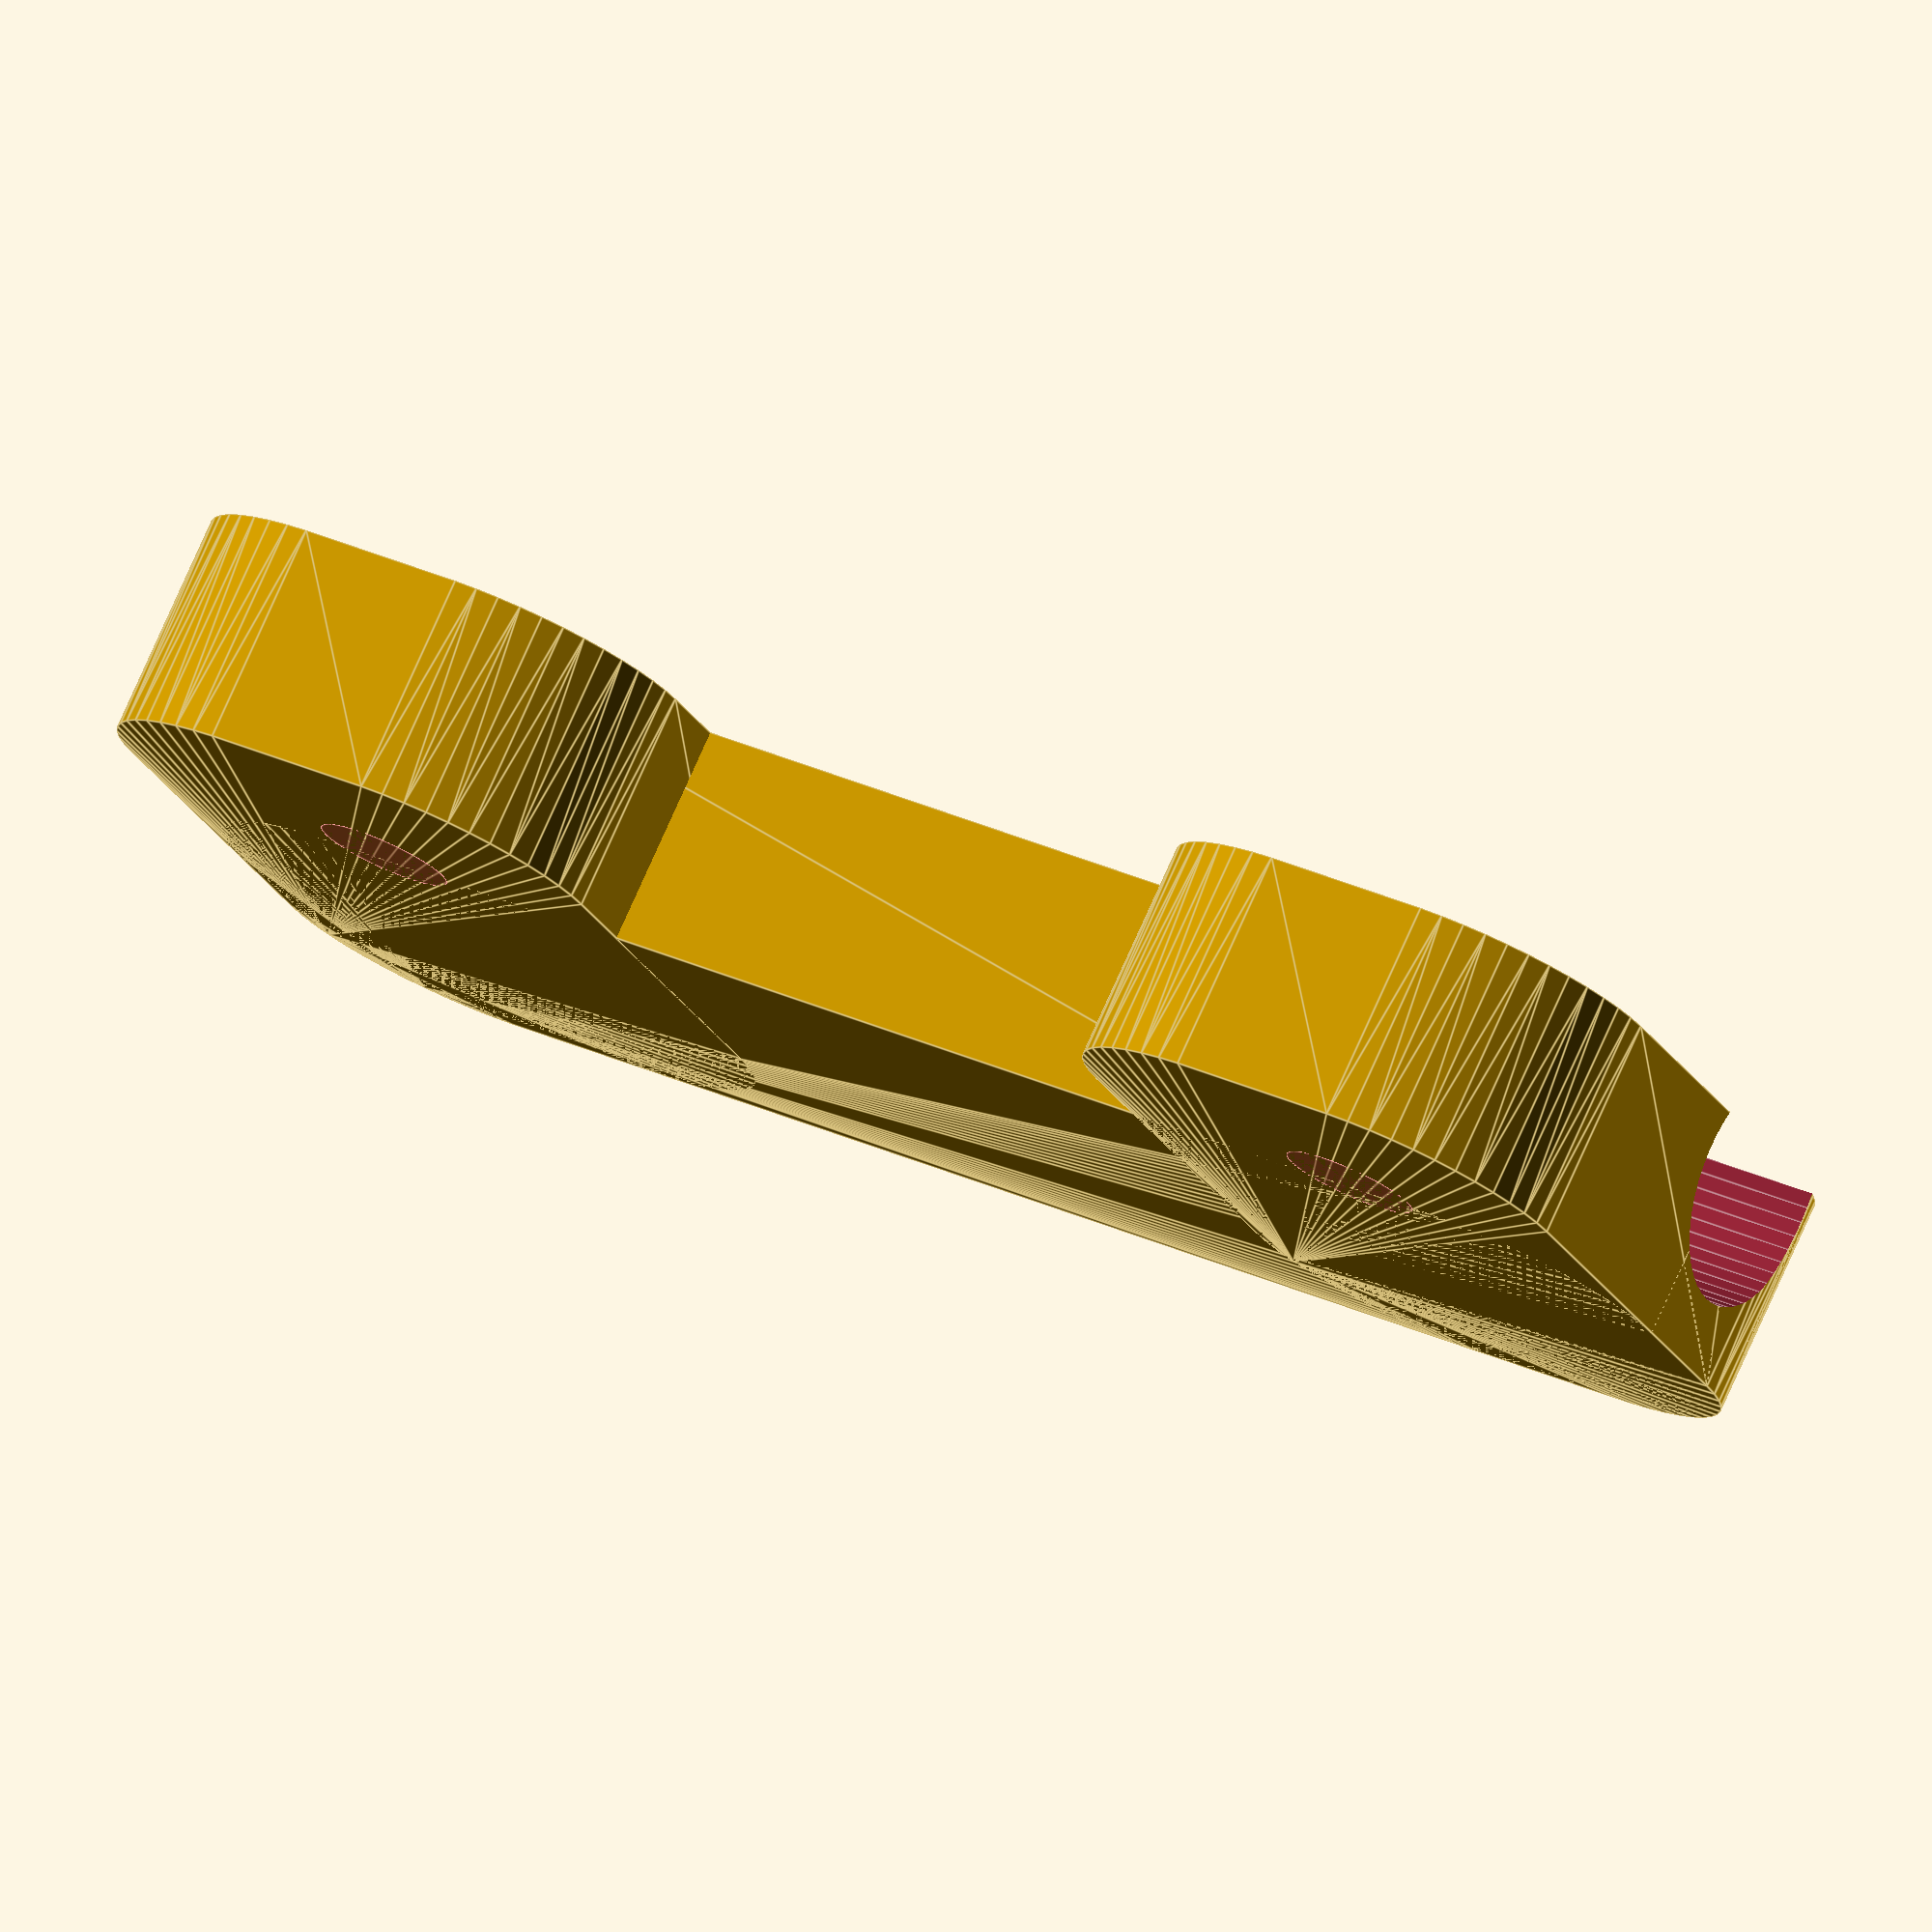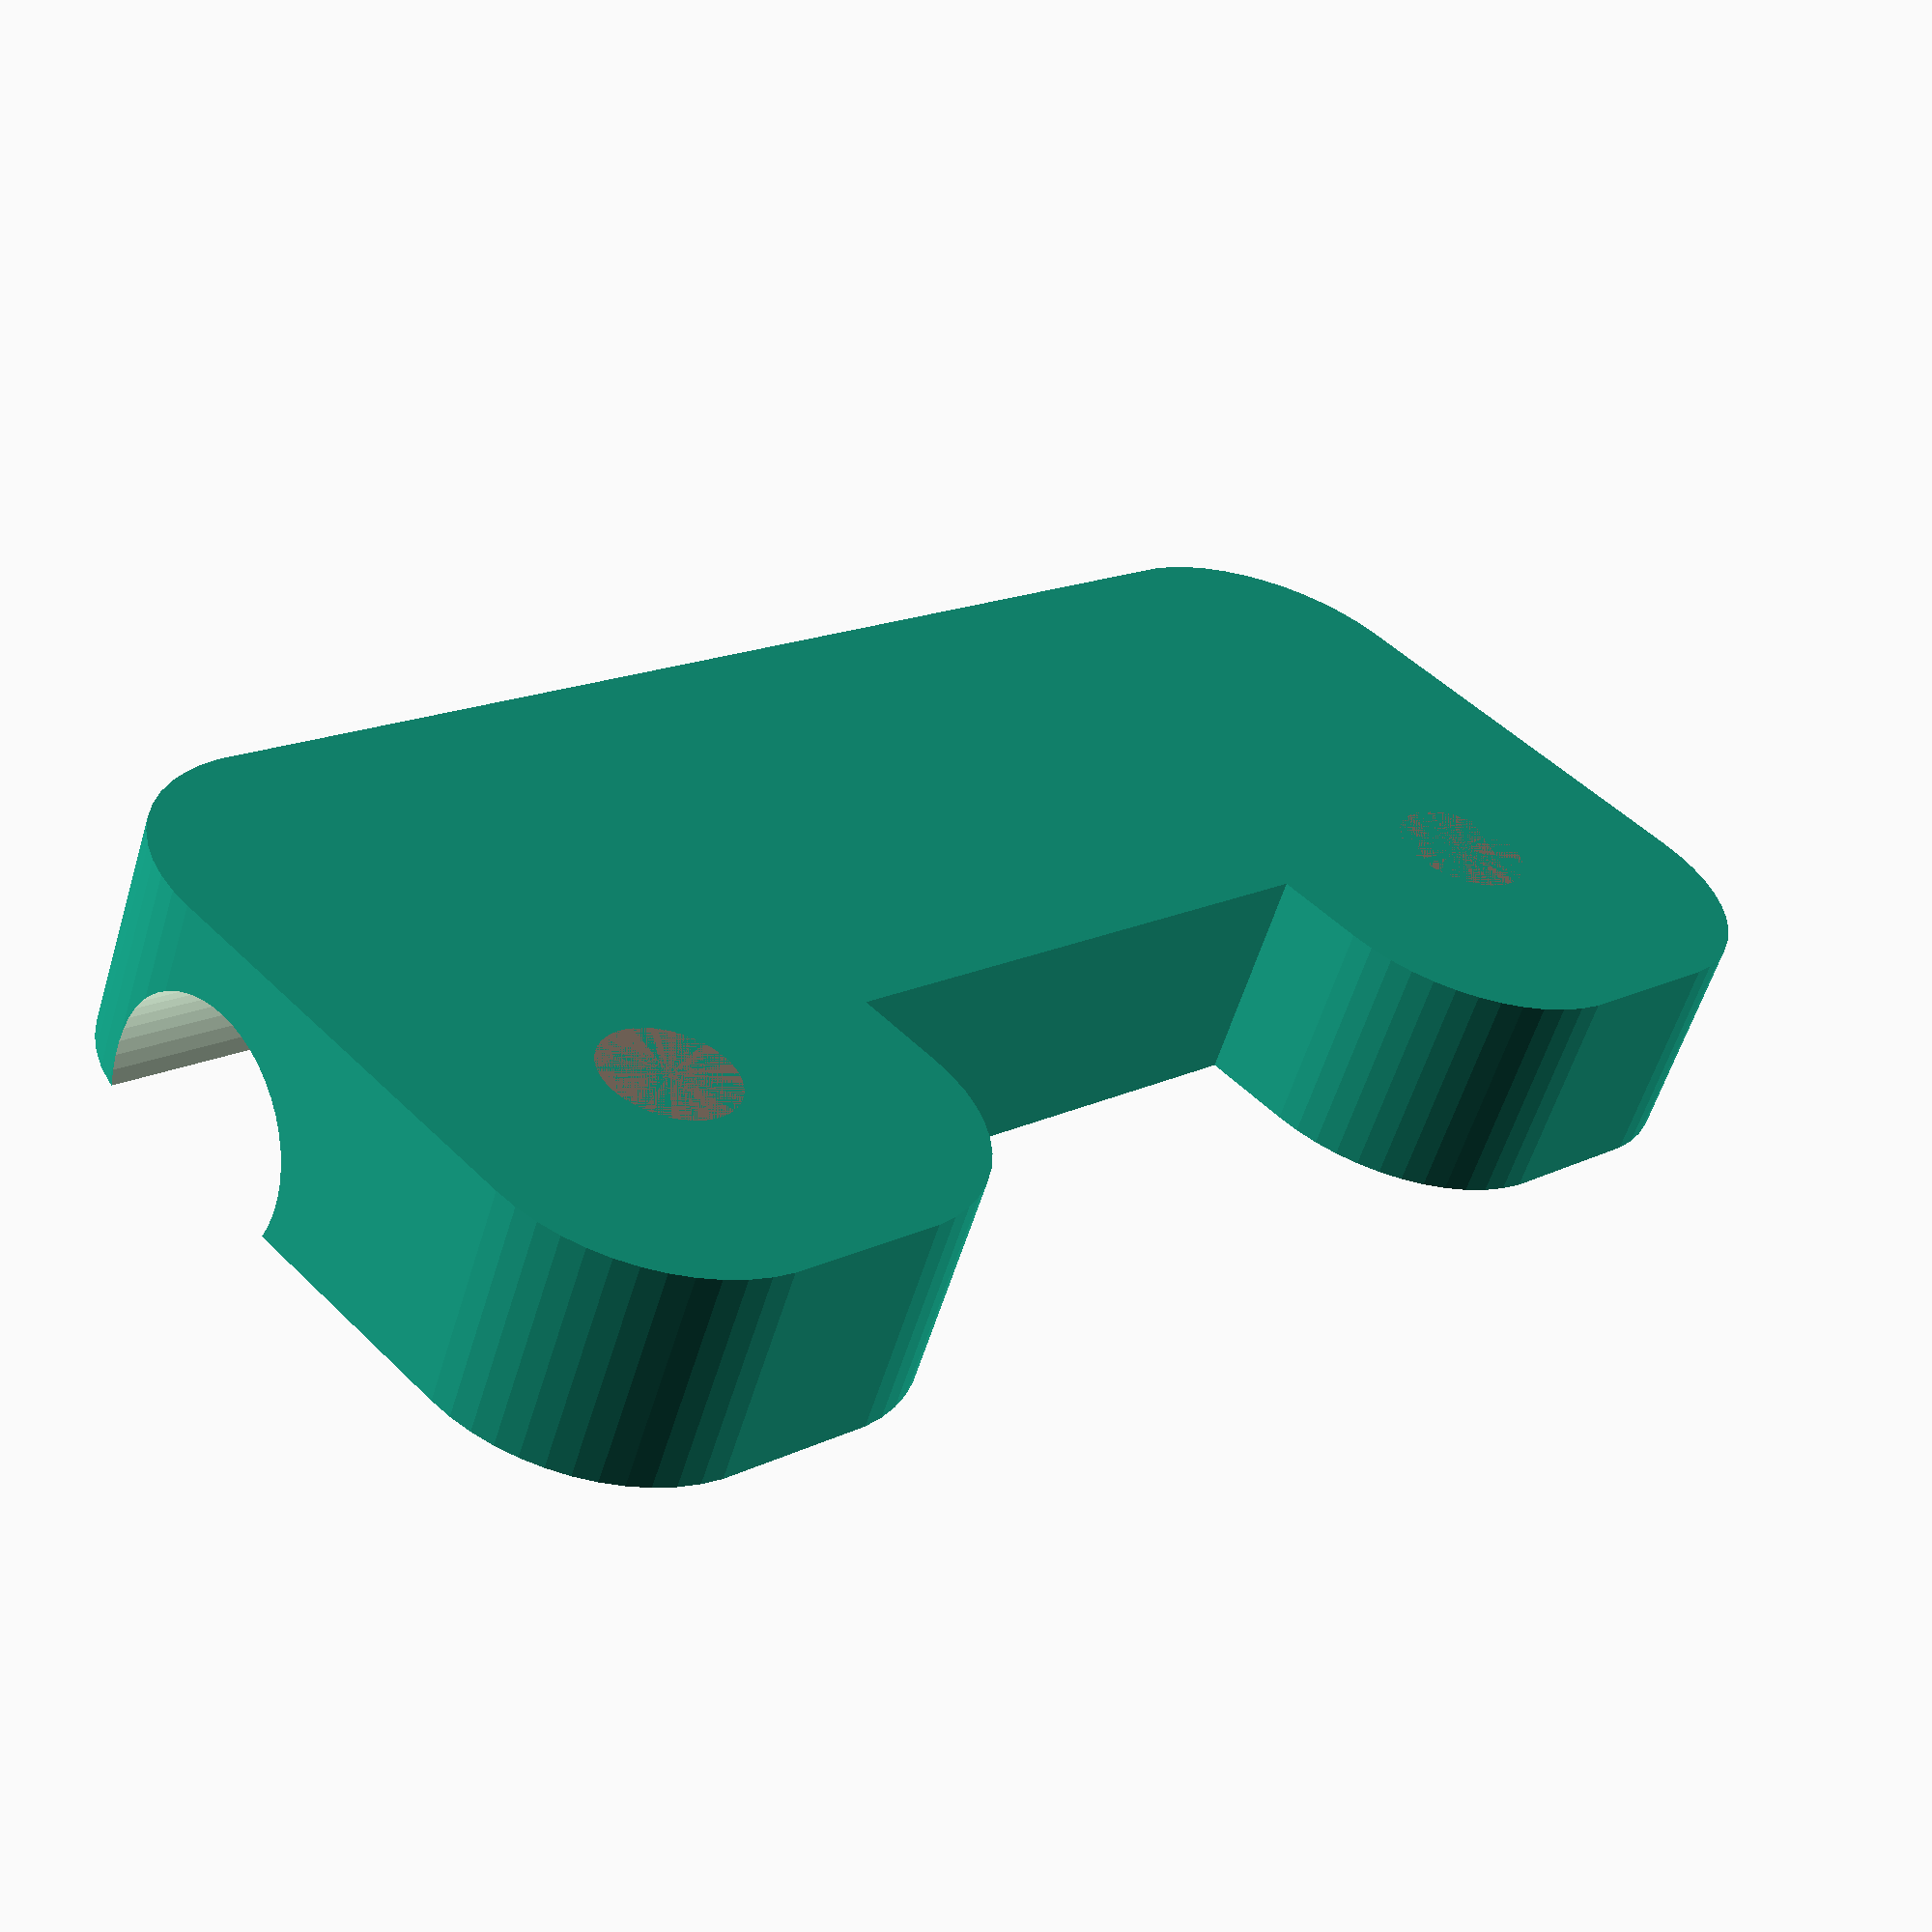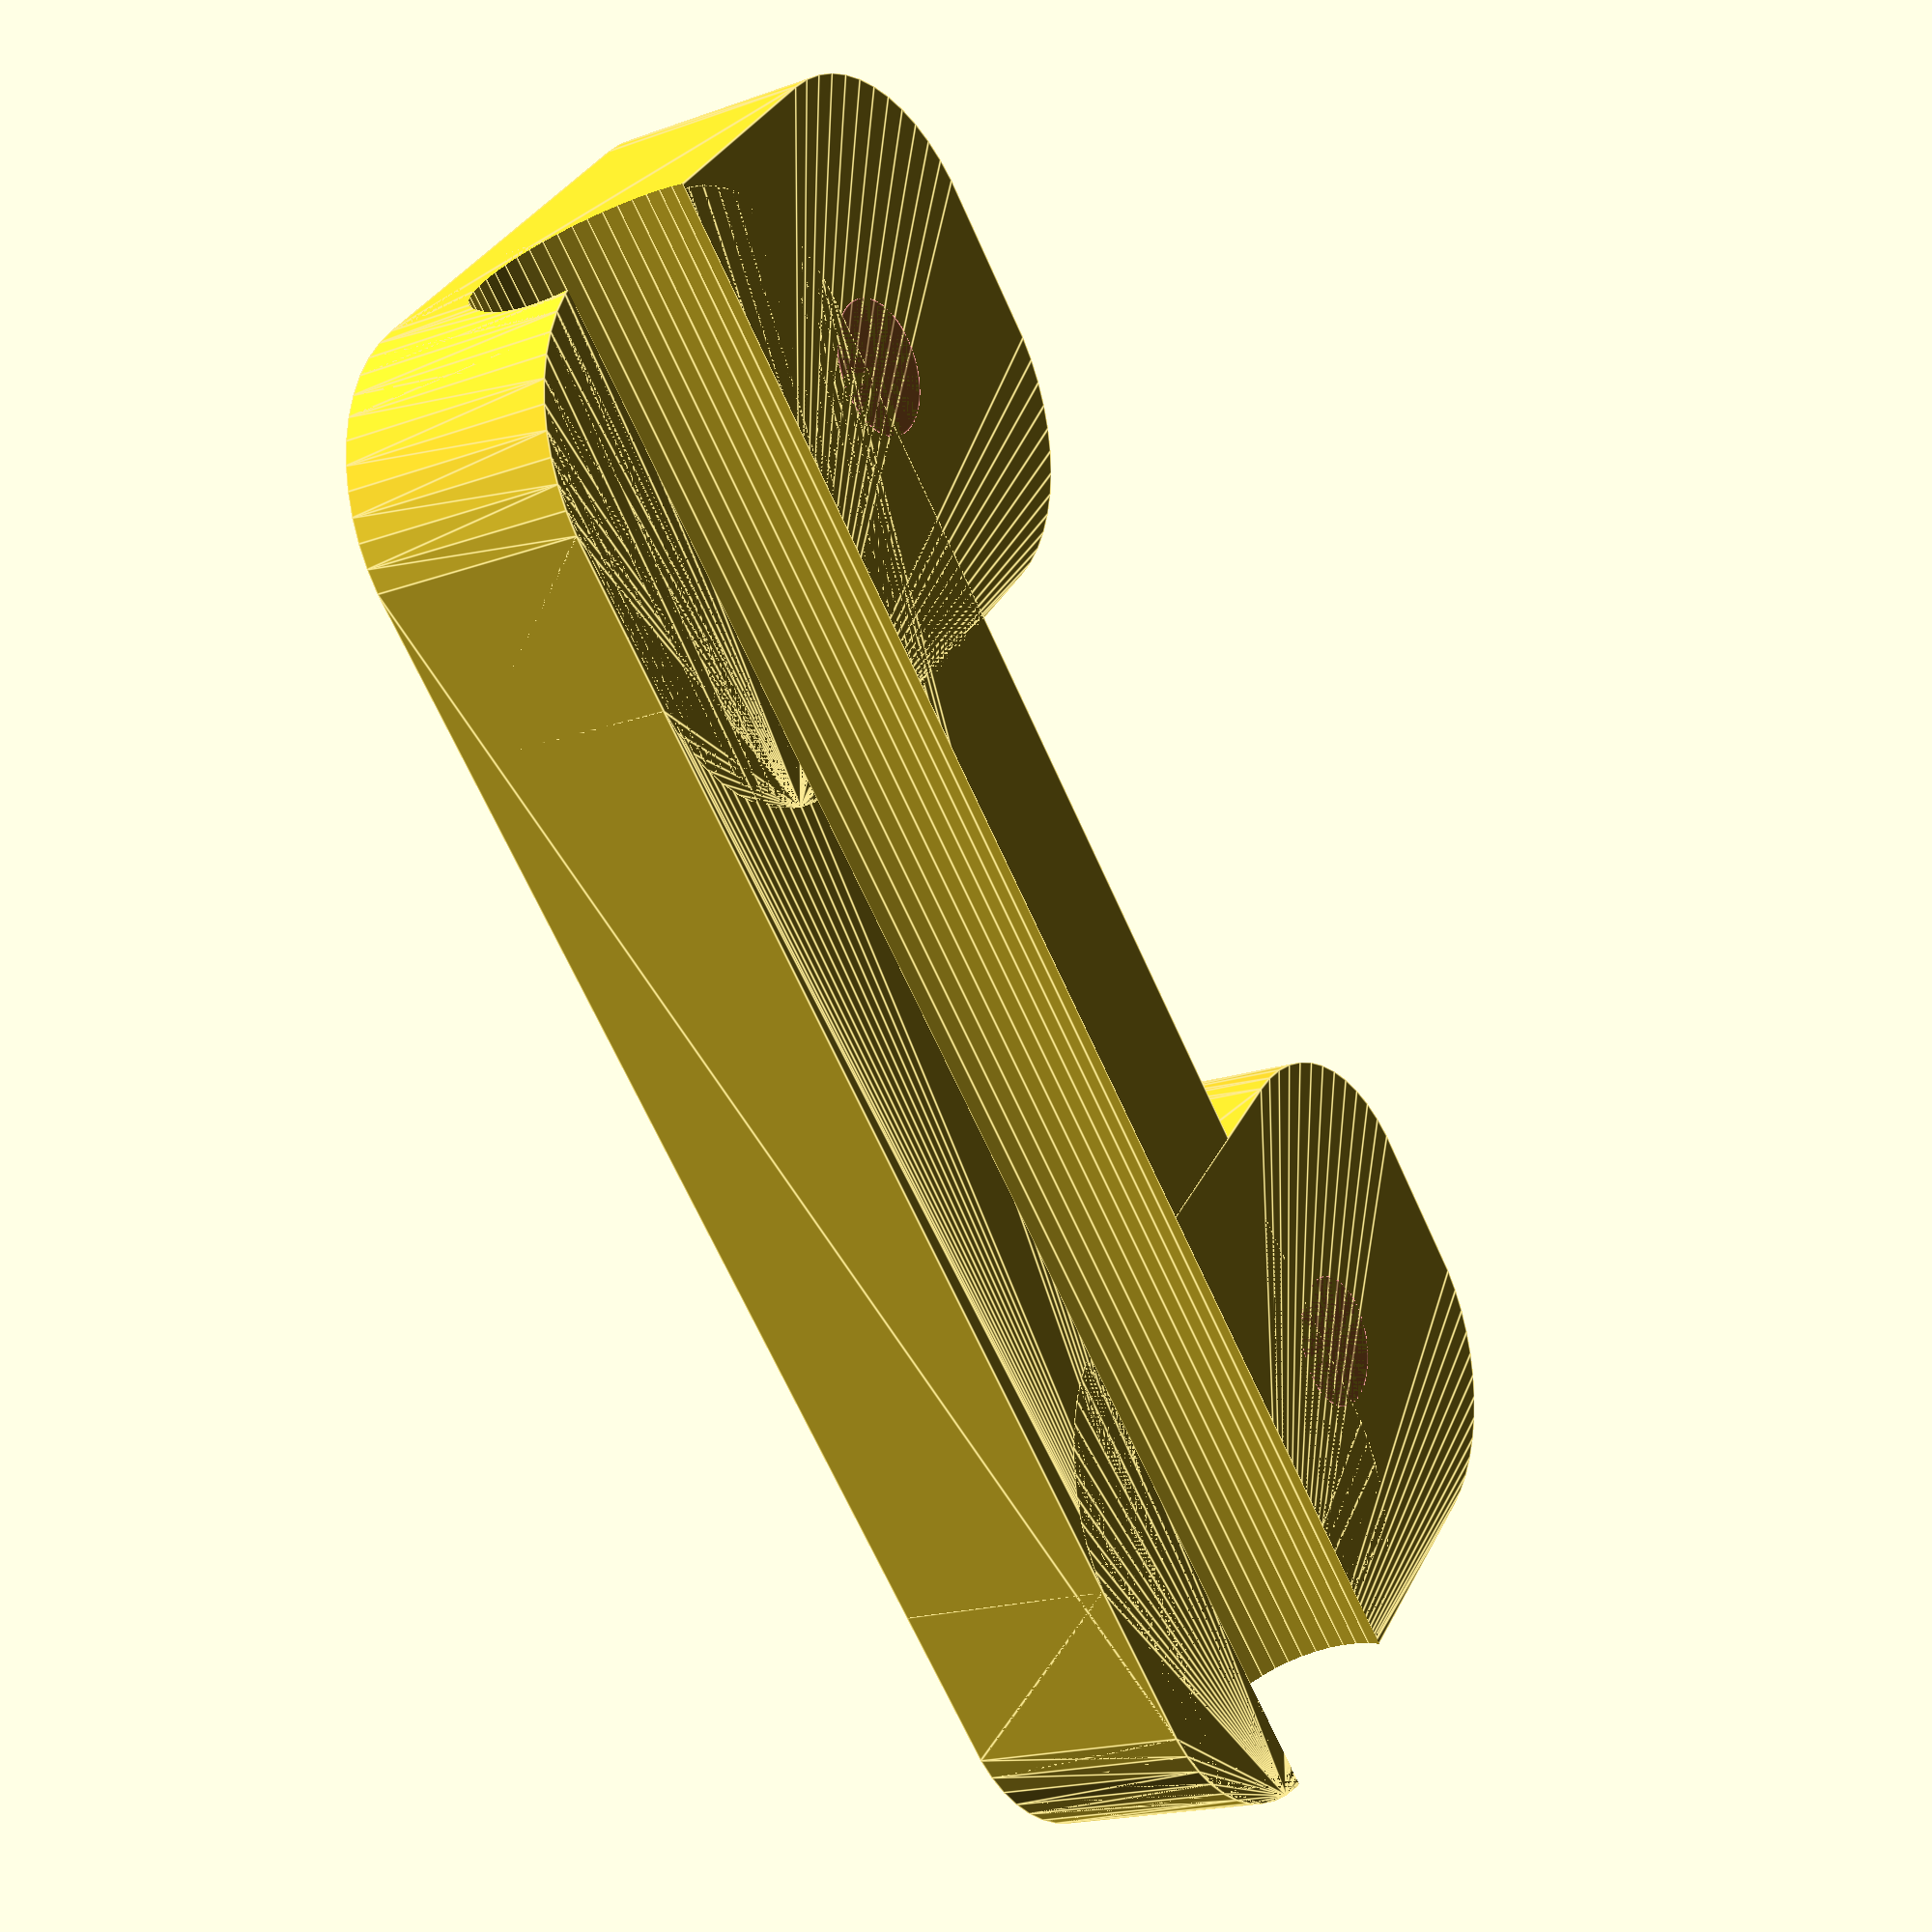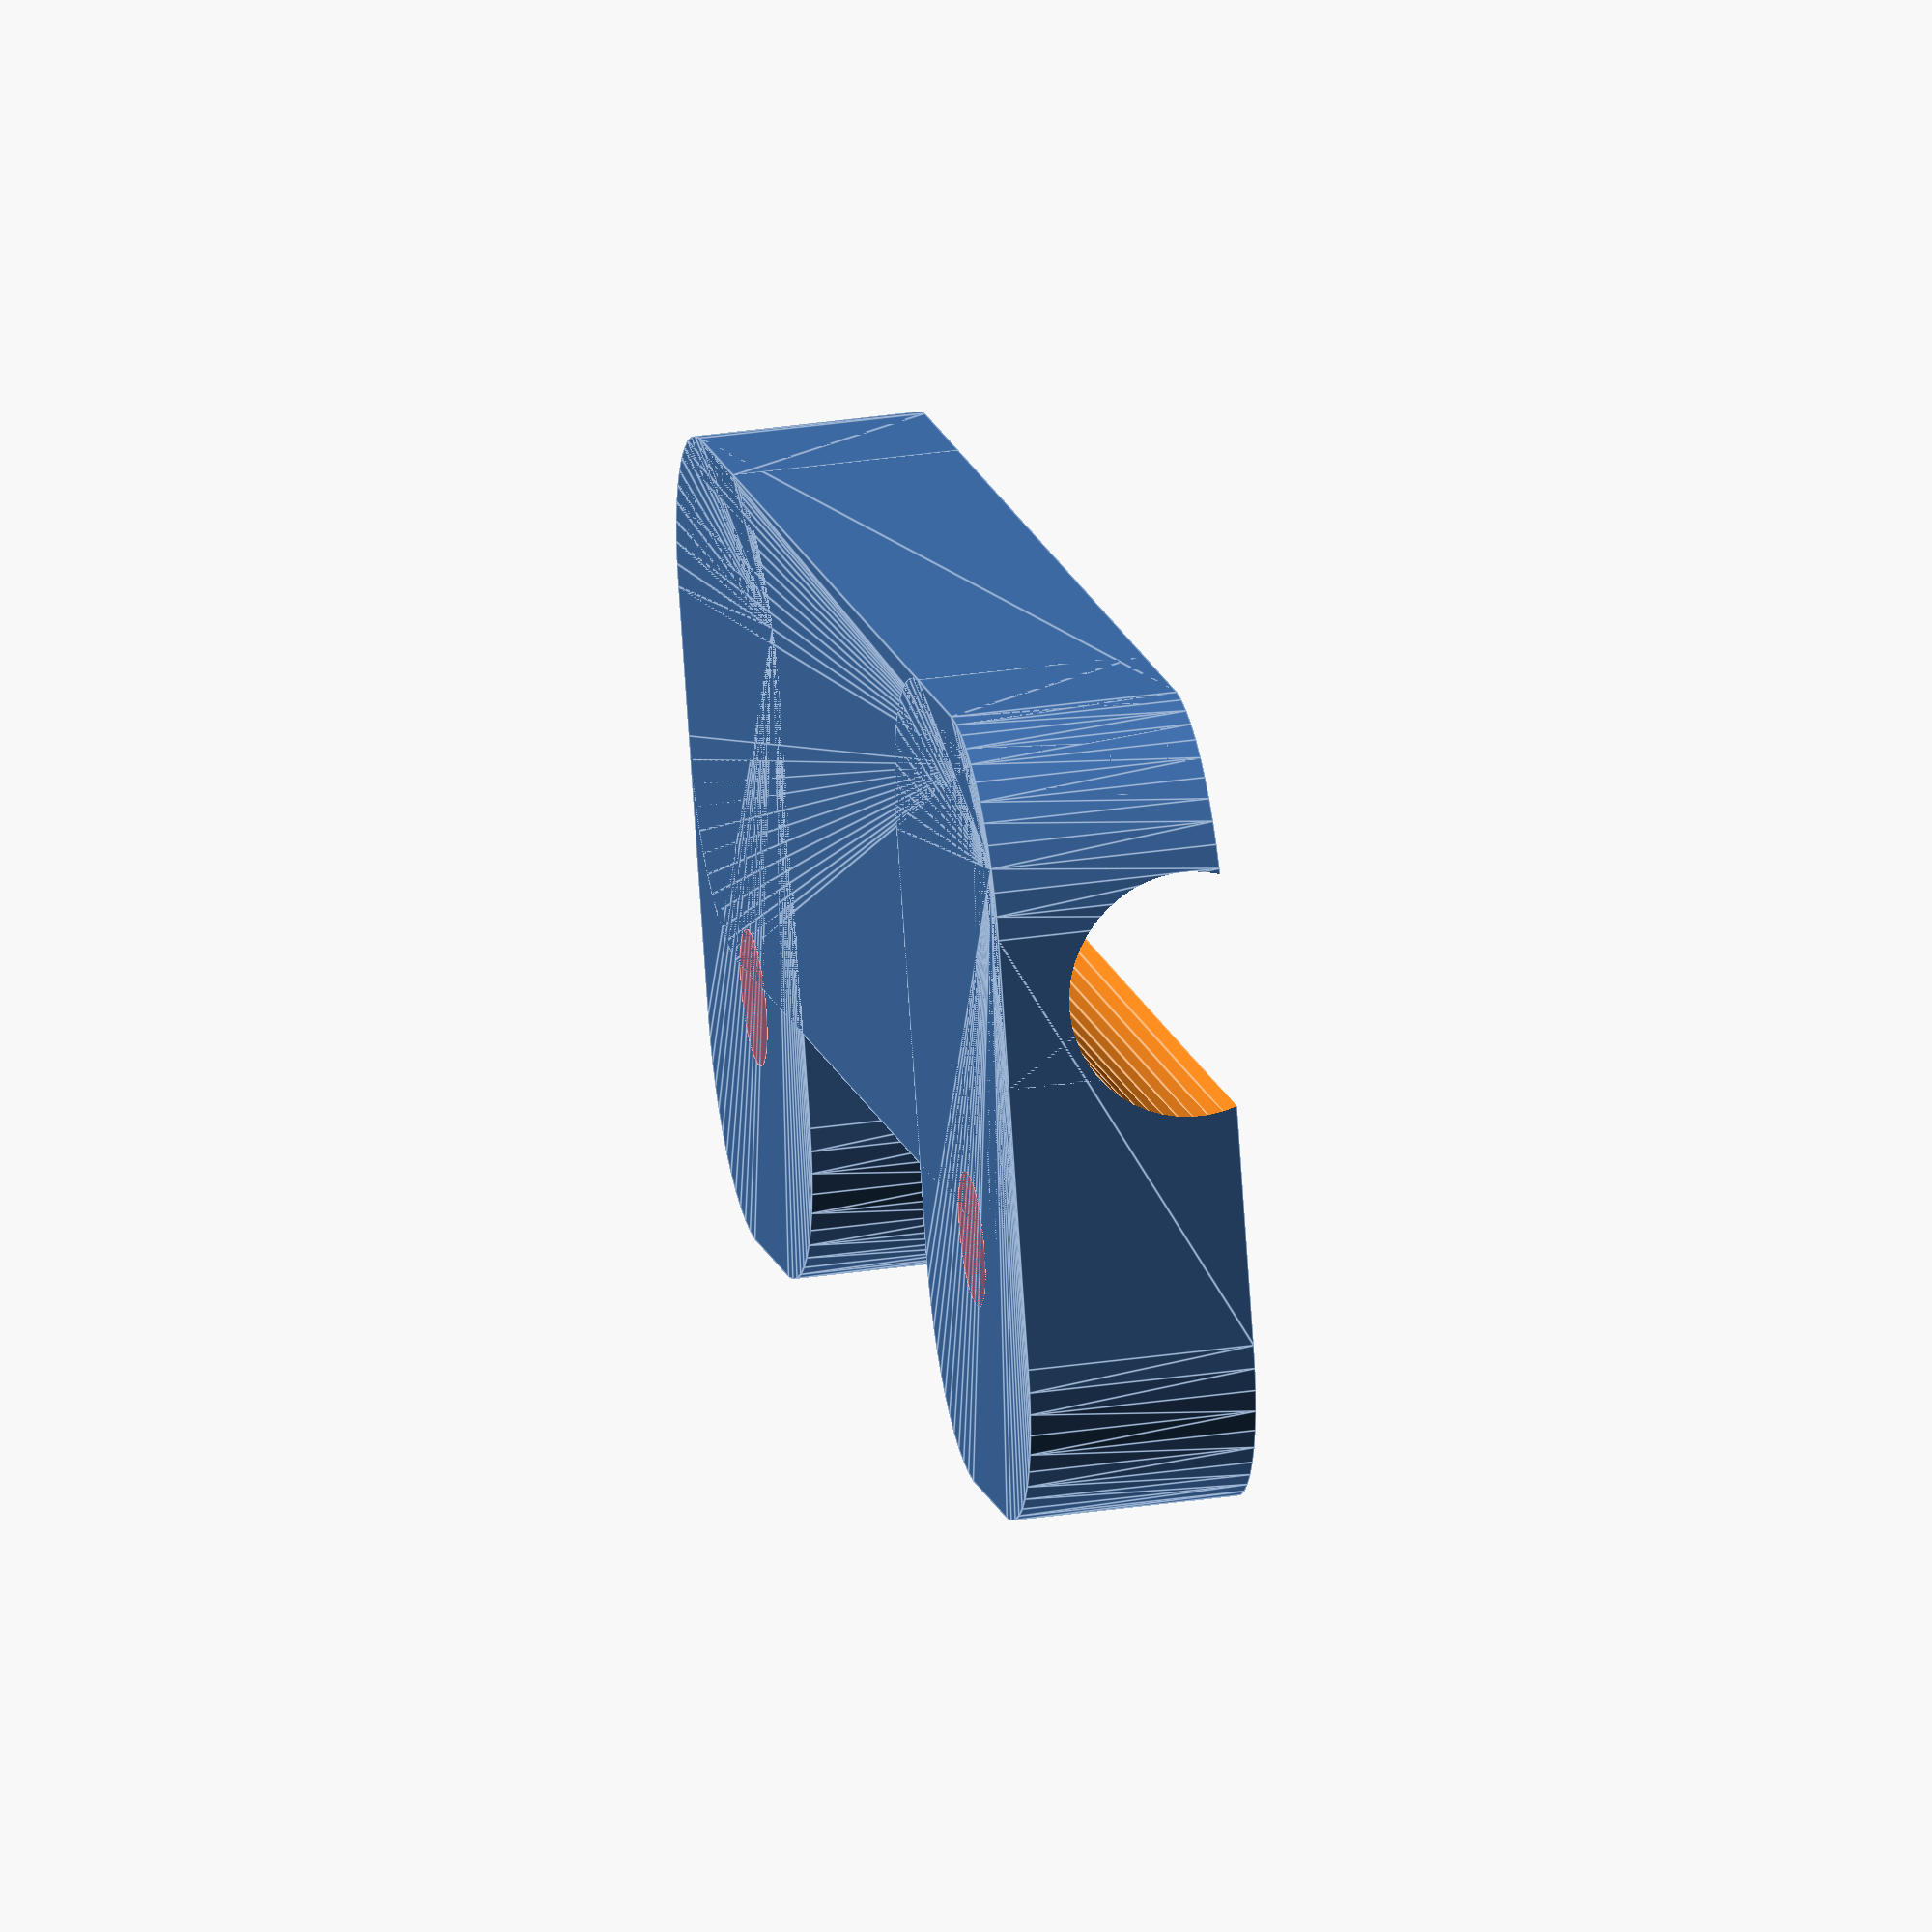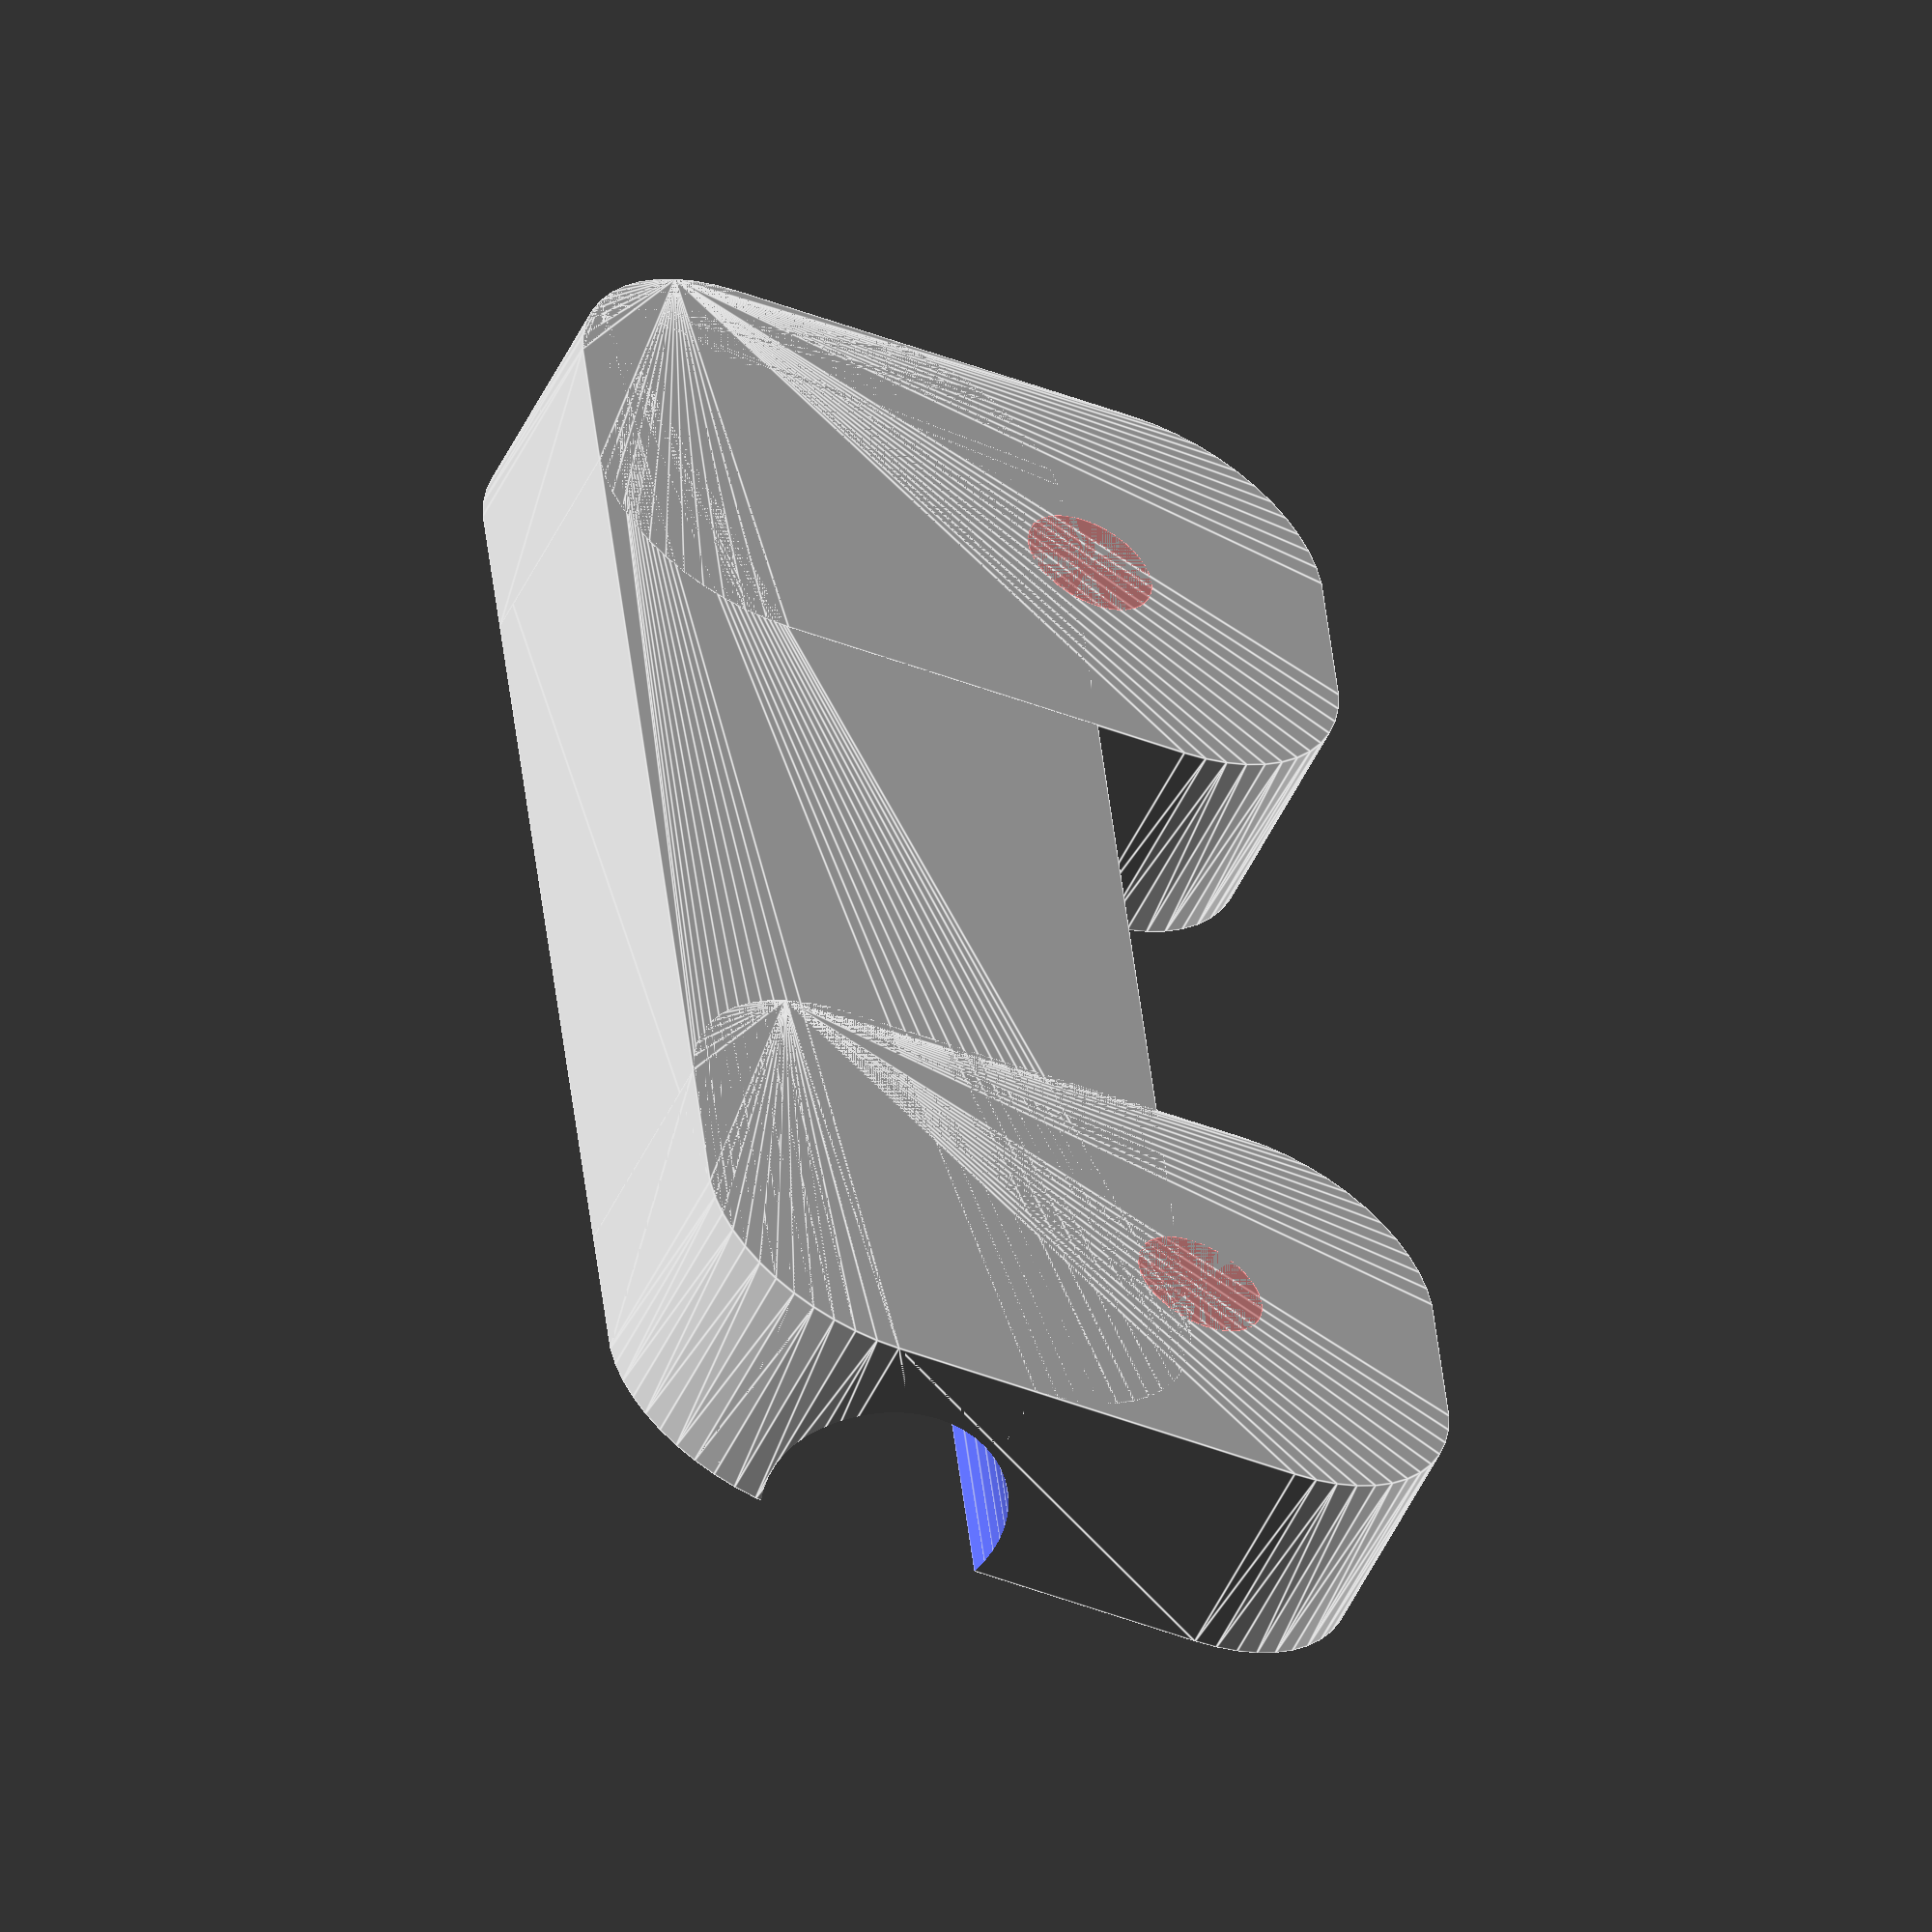
<openscad>
$fn = 50;


difference() {
	union() {
		hull() {
			translate(v = [-17.0000000000, 2.0000000000, 0]) {
				cylinder(h = 6, r = 5);
			}
			translate(v = [17.0000000000, 2.0000000000, 0]) {
				cylinder(h = 6, r = 5);
			}
			translate(v = [-17.0000000000, -2.0000000000, 0]) {
				cylinder(h = 6, r = 5);
			}
			translate(v = [17.0000000000, -2.0000000000, 0]) {
				cylinder(h = 6, r = 5);
			}
		}
		translate(v = [15.0000000000, 3.7500000000, 0]) {
			hull() {
				translate(v = [-2.0000000000, 5.7500000000, 0]) {
					cylinder(h = 6, r = 5);
				}
				translate(v = [2.0000000000, 5.7500000000, 0]) {
					cylinder(h = 6, r = 5);
				}
				translate(v = [-2.0000000000, -5.7500000000, 0]) {
					cylinder(h = 6, r = 5);
				}
				translate(v = [2.0000000000, -5.7500000000, 0]) {
					cylinder(h = 6, r = 5);
				}
			}
		}
		translate(v = [-15.0000000000, 3.7500000000, 0]) {
			hull() {
				translate(v = [-2.0000000000, 5.7500000000, 0]) {
					cylinder(h = 6, r = 5);
				}
				translate(v = [2.0000000000, 5.7500000000, 0]) {
					cylinder(h = 6, r = 5);
				}
				translate(v = [-2.0000000000, -5.7500000000, 0]) {
					cylinder(h = 6, r = 5);
				}
				translate(v = [2.0000000000, -5.7500000000, 0]) {
					cylinder(h = 6, r = 5);
				}
			}
		}
	}
	union() {
		#translate(v = [15.0000000000, 7.5000000000, 0]) {
			cylinder(h = 6, r = 1.8000000000);
		}
		#translate(v = [-15.0000000000, 7.5000000000, 0]) {
			cylinder(h = 6, r = 1.8000000000);
		}
		translate(v = [-22.5000000000, 0, 5.0000000000]) {
			rotate(a = [0, 90, 0]) {
				cylinder(h = 45, r = 3.2500000000);
			}
		}
	}
}
</openscad>
<views>
elev=282.0 azim=23.4 roll=204.1 proj=o view=edges
elev=238.2 azim=44.4 roll=17.0 proj=p view=solid
elev=198.4 azim=224.0 roll=235.3 proj=p view=edges
elev=327.7 azim=199.6 roll=258.4 proj=o view=edges
elev=53.7 azim=276.1 roll=154.3 proj=o view=edges
</views>
